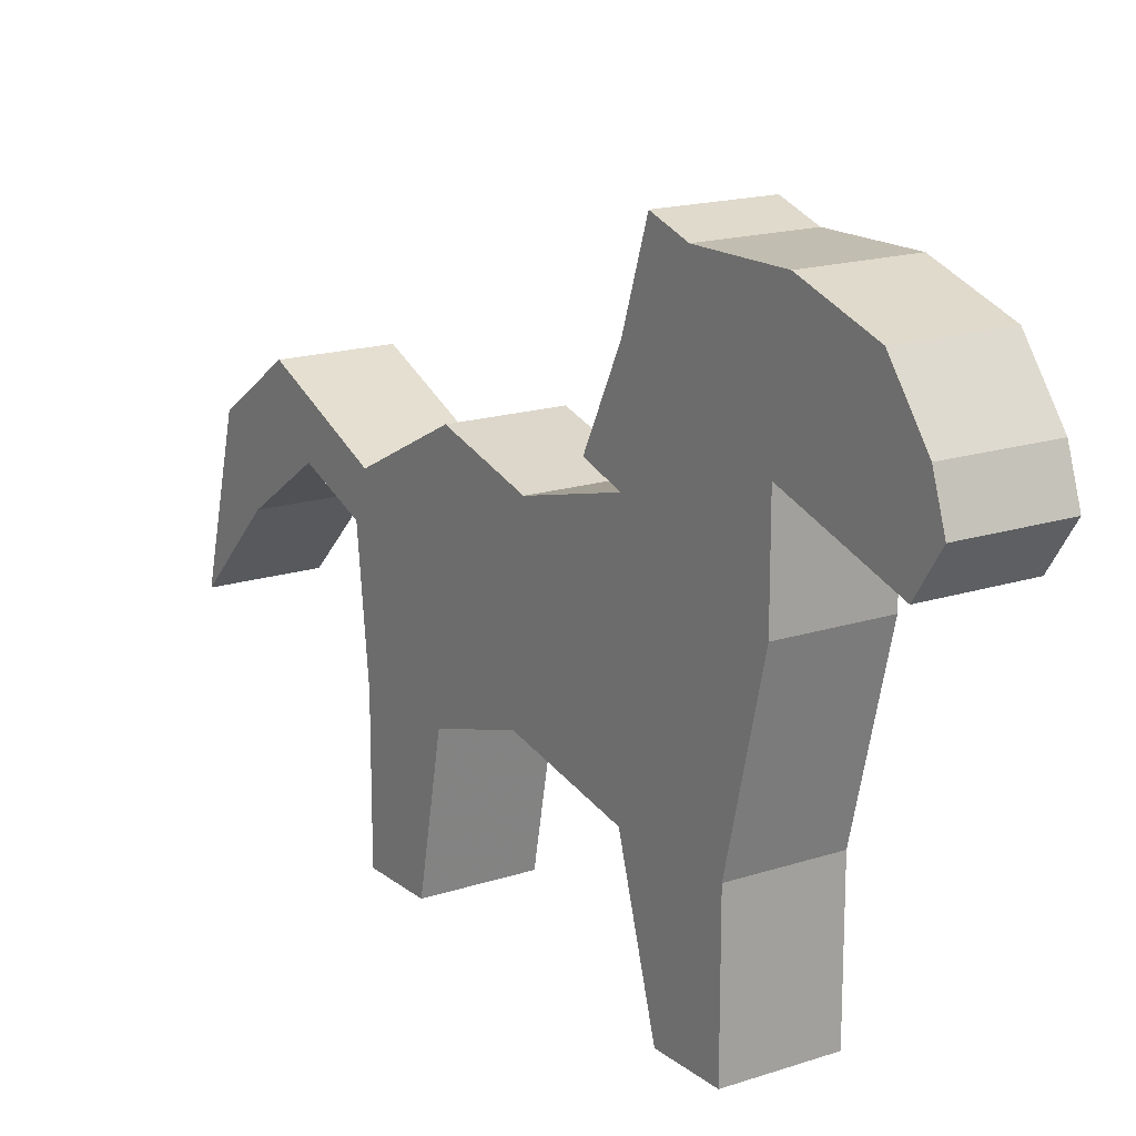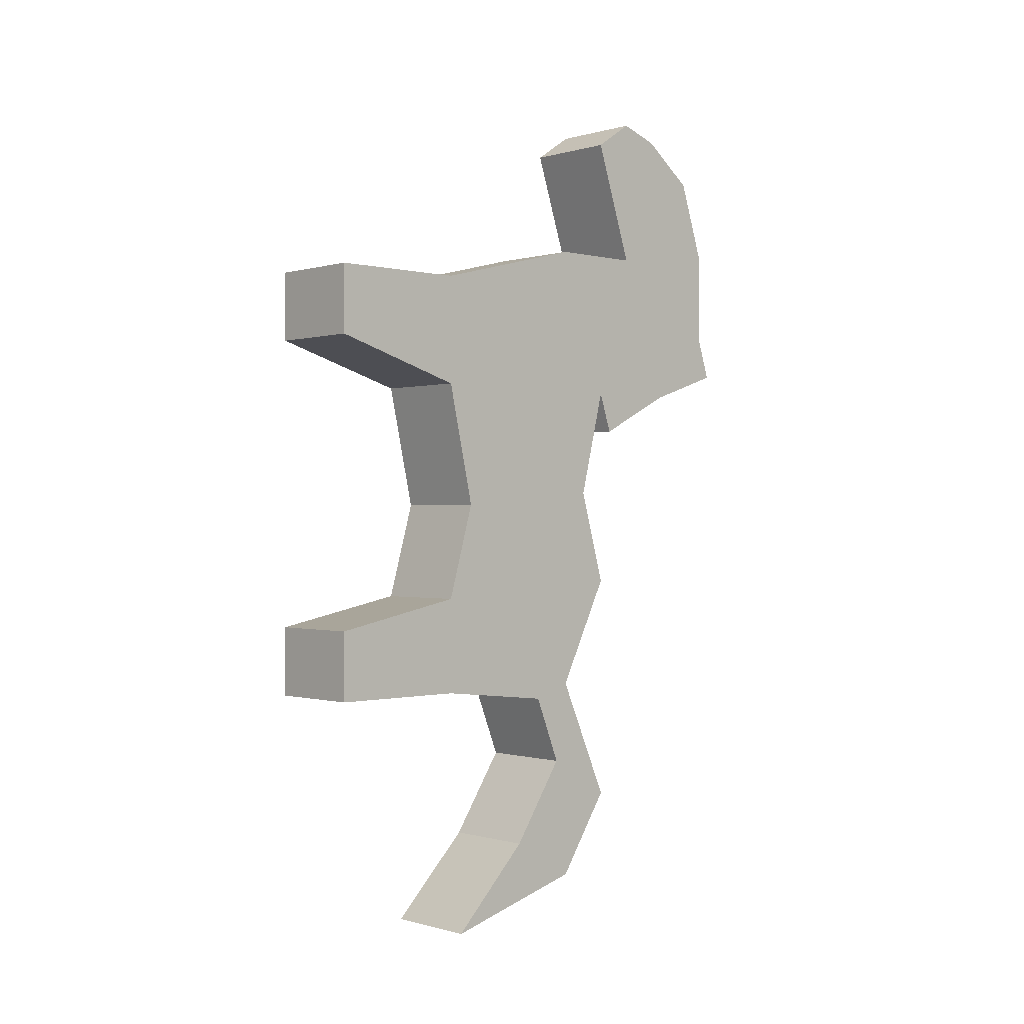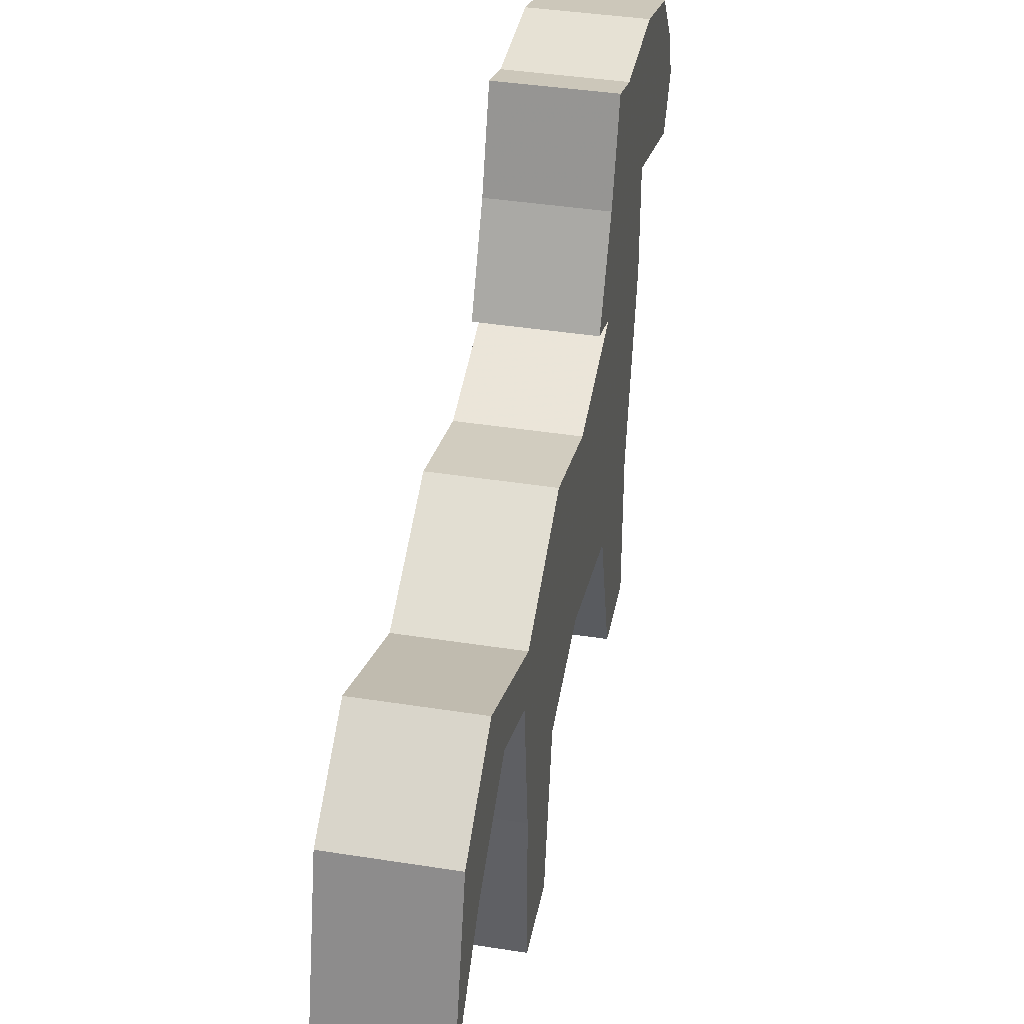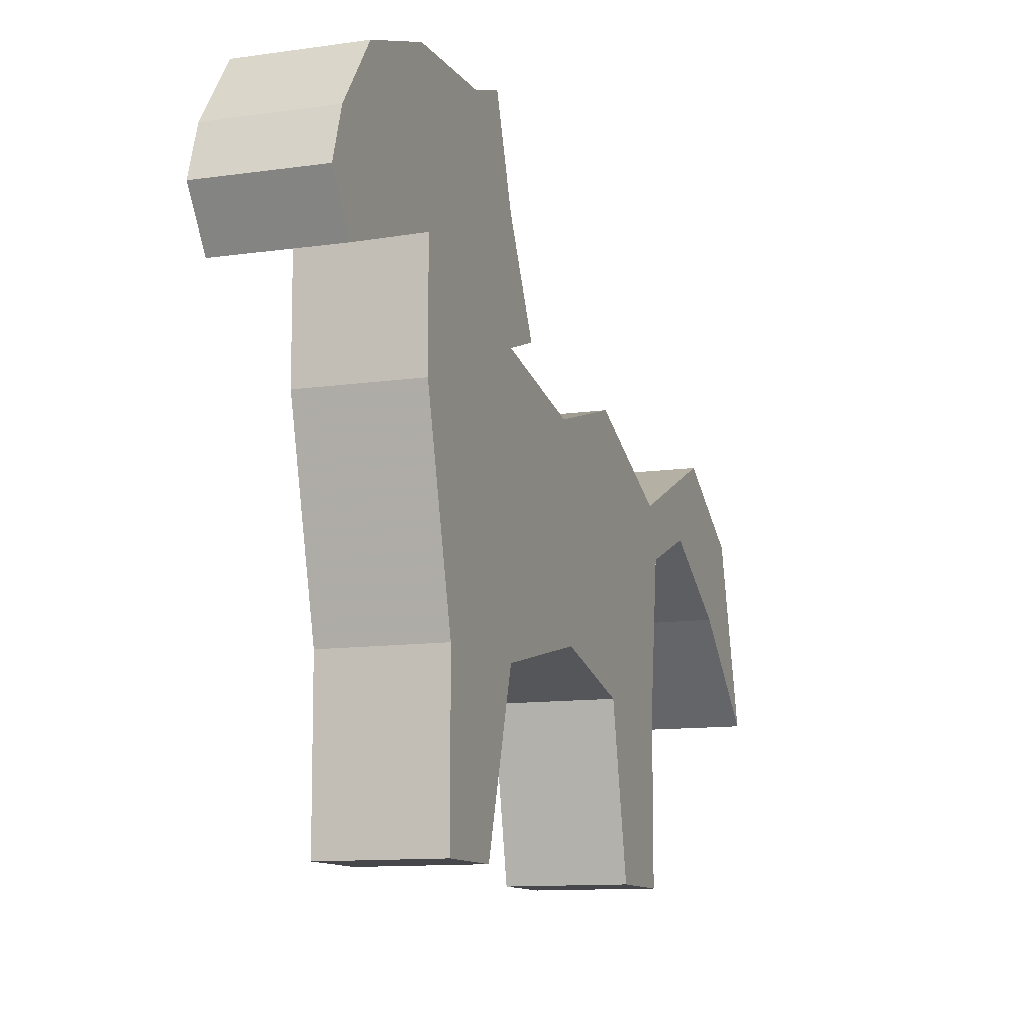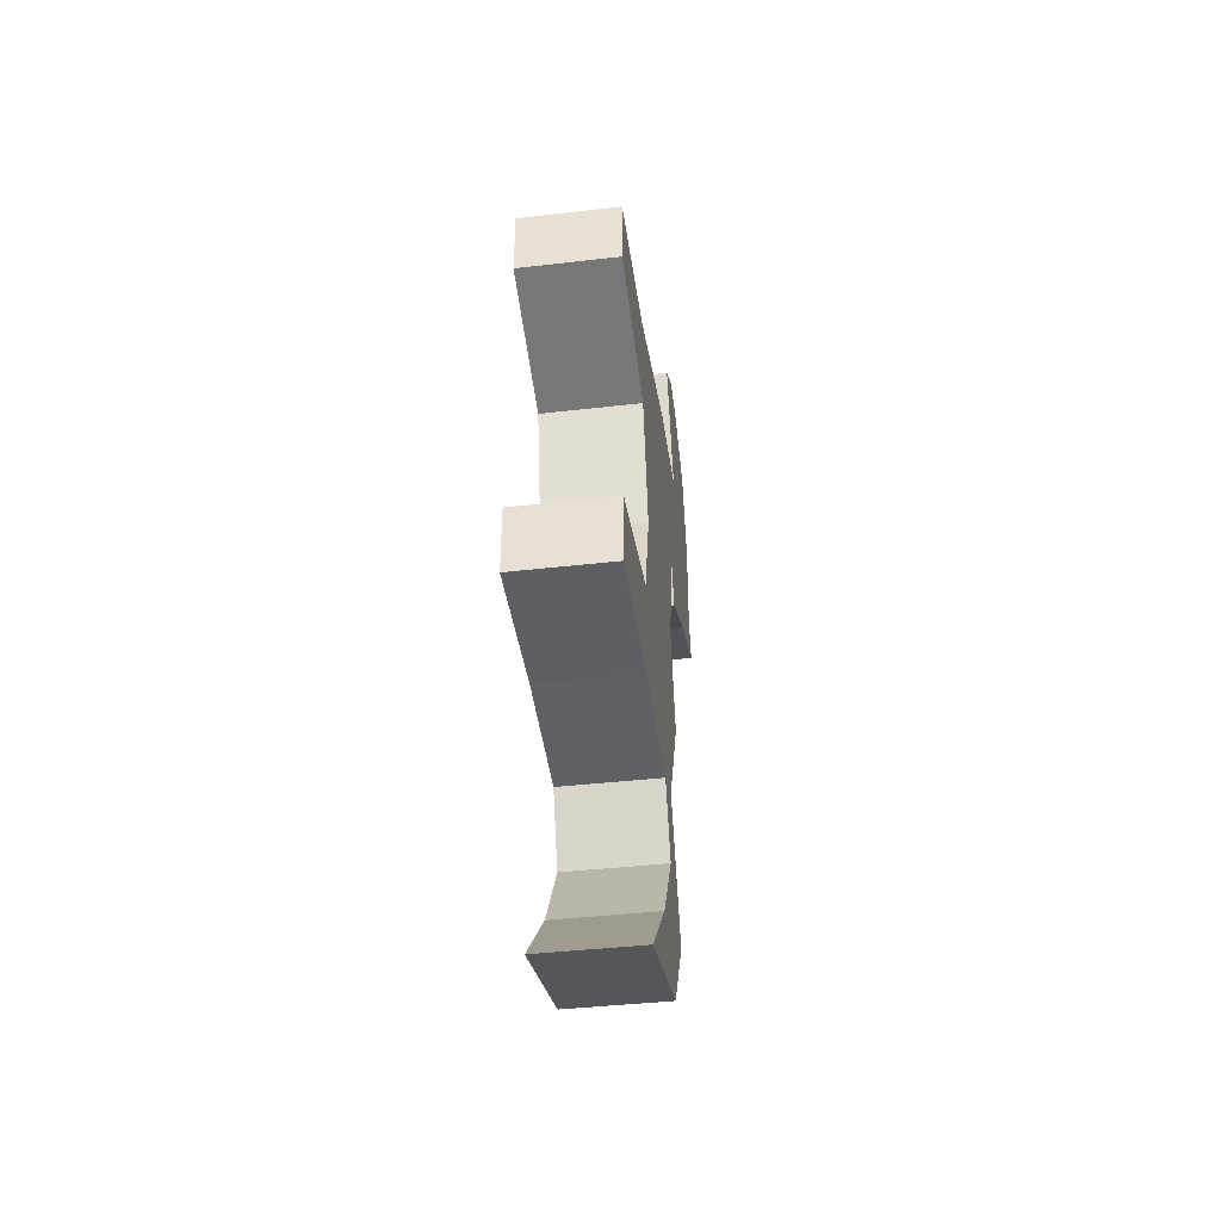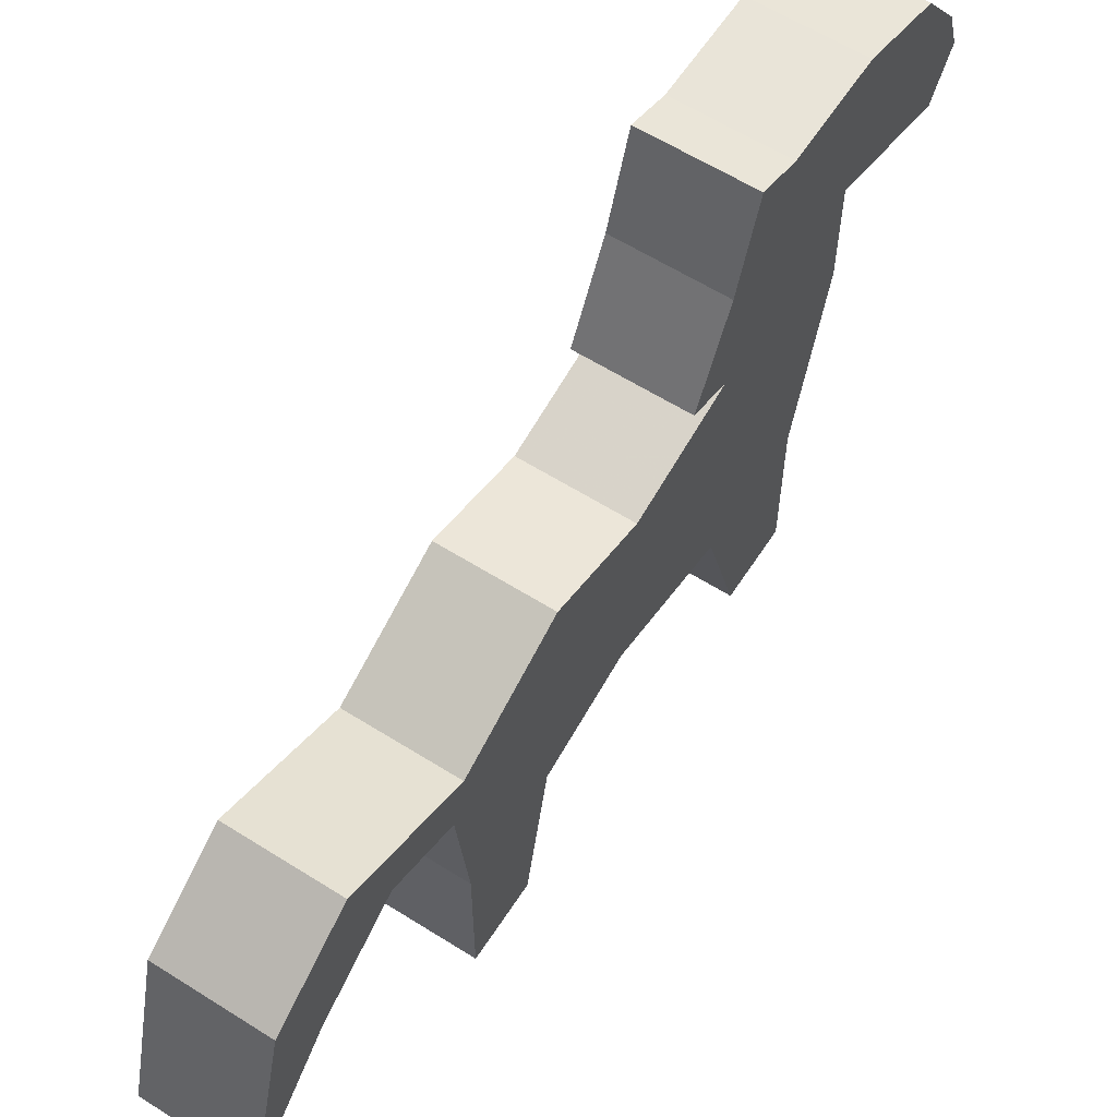
<metadata>
{"format":"obj","ext":"obj","renderer":"f3d","projection":"perspective","resolution":1024,"background":"white","views":[{"elev":16.8,"azim":-33.6,"up":"+Y"},{"elev":-0.3,"azim":46.8,"up":"+Z"},{"elev":39.1,"azim":-168.8,"up":"+Y"},{"elev":-10.7,"azim":20.5,"up":"+Y"},{"elev":-40.9,"azim":8.0,"up":"+Z"},{"elev":60.5,"azim":-147.2,"up":"+Y"}]}
</metadata>
<code>
v -0.2578 -0.4766 0.05469
v -0.2578 -0.4766 0.1172
v -0.2578 -0.3516 0.05469
v -0.2578 -0.3672 -0.007812
v -0.2578 -0.4609 -0.01562
v -0.2031 -0.4609 -0.01562
v -0.2031 -0.4766 0.05469
v -0.2578 -0.5547 0.07812
v -0.2578 -0.5547 0.1172
v -0.2031 -0.5547 0.1172
v -0.2031 -0.4766 0.1172
v -0.2578 -0.3828 0.1406
v -0.2578 -0.3281 0.1406
v -0.2578 -0.3047 0.07812
v -0.2578 -0.2969 0.05469
v -0.2578 -0.3438 0.03125
v -0.2031 -0.3438 0.03125
v -0.2031 -0.3516 0.05469
v -0.2031 -0.3672 -0.007812
v -0.2578 -0.3516 -0.0625
v -0.2578 -0.4766 -0.07031
v -0.2031 -0.4766 -0.07031
v -0.2031 -0.5547 0.07812
v -0.2578 -0.4062 -0.1328
v -0.2578 -0.3828 -0.125
v -0.2578 -0.3516 -0.1953
v -0.2578 -0.3906 -0.1719
v -0.2031 -0.3906 -0.1719
v -0.2031 -0.4062 -0.1328
v -0.2578 -0.4766 -0.125
v -0.2578 -0.5547 -0.125
v -0.2578 -0.5547 -0.08594
v -0.2031 -0.5547 -0.08594
v -0.2031 -0.4766 -0.125
v -0.2031 -0.3828 -0.125
v -0.2031 -0.3516 -0.0625
v -0.2031 -0.3516 -0.1953
v -0.2578 -0.3828 -0.2422
v -0.2578 -0.4219 -0.2188
v -0.2031 -0.4219 -0.2188
v -0.2578 -0.4688 -0.2656
v -0.2031 -0.3828 -0.2422
v -0.2031 -0.4688 -0.2656
v -0.2578 -0.2578 0.1484
v -0.2578 -0.2578 0.09375
v -0.2578 -0.3516 0.2109
v -0.2578 -0.2734 0.1953
v -0.2031 -0.2734 0.1953
v -0.2031 -0.2578 0.1484
v -0.2031 -0.2578 0.09375
v -0.2578 -0.25 0.07031
v -0.2031 -0.25 0.07031
v -0.2031 -0.2969 0.05469
v -0.2031 -0.3047 0.07812
v -0.2031 -0.3828 0.1406
v -0.2578 -0.3281 0.2266
v -0.2578 -0.3047 0.2188
v -0.2031 -0.3516 0.2109
v -0.2031 -0.3281 0.2266
v -0.2031 -0.3047 0.2188
v -0.2031 -0.3281 0.1406
v -0.2031 -0.5547 -0.125
f 1 2 3
f 1 3 4
f 1 4 5
f 1 8 2
f 2 8 9
f 2 12 3
f 3 12 13
f 3 13 14
f 4 20 21
f 4 21 5
f 6 22 19
f 6 19 7
f 7 19 11
f 7 11 10
f 7 10 23
f 24 21 20
f 24 20 25
f 24 30 21
f 21 30 31
f 21 31 32
f 22 33 34
f 22 34 29
f 22 29 35
f 22 35 36
f 22 36 19
f 44 45 14
f 44 14 13
f 44 13 46
f 44 46 47
f 18 54 55
f 18 55 11
f 18 11 19
f 56 57 47
f 56 47 46
f 48 60 58
f 48 58 61
f 48 61 49
f 49 61 50
f 50 61 54
f 33 62 34
f 55 54 61
f 58 60 59
f 1 5 6
f 1 6 7
f 1 7 8
f 2 9 10
f 2 10 11
f 2 11 12
f 3 16 17
f 3 17 18
f 3 18 4
f 4 18 19
f 4 19 20
f 5 21 22
f 5 22 6
f 7 23 8
f 8 23 9
f 9 23 10
f 24 27 28
f 24 28 29
f 24 29 30
f 21 32 33
f 21 33 22
f 19 36 20
f 20 36 25
f 25 36 35
f 25 35 26
f 26 35 37
f 26 37 38
f 27 39 40
f 27 40 28
f 41 38 42
f 41 42 43
f 41 43 39
f 39 43 40
f 37 42 38
f 44 47 48
f 44 48 49
f 44 49 45
f 45 49 50
f 45 50 51
f 15 51 52
f 15 52 53
f 15 53 16
f 16 53 17
f 56 46 58
f 56 58 59
f 56 59 57
f 57 59 60
f 57 60 47
f 47 60 48
f 50 52 51
f 32 31 62
f 32 62 33
f 34 62 31
f 34 31 30
f 34 30 29
f 12 11 55
f 12 55 13
f 13 55 61
f 13 61 46
f 46 61 58
f 3 14 15
f 3 15 16
f 24 25 26
f 24 26 27
f 26 38 27
f 27 38 39
f 28 40 37
f 28 37 35
f 28 35 29
f 41 39 38
f 40 43 42
f 40 42 37
f 45 51 14
f 14 51 15
f 17 53 54
f 17 54 18
f 50 54 53
f 50 53 52

</code>
